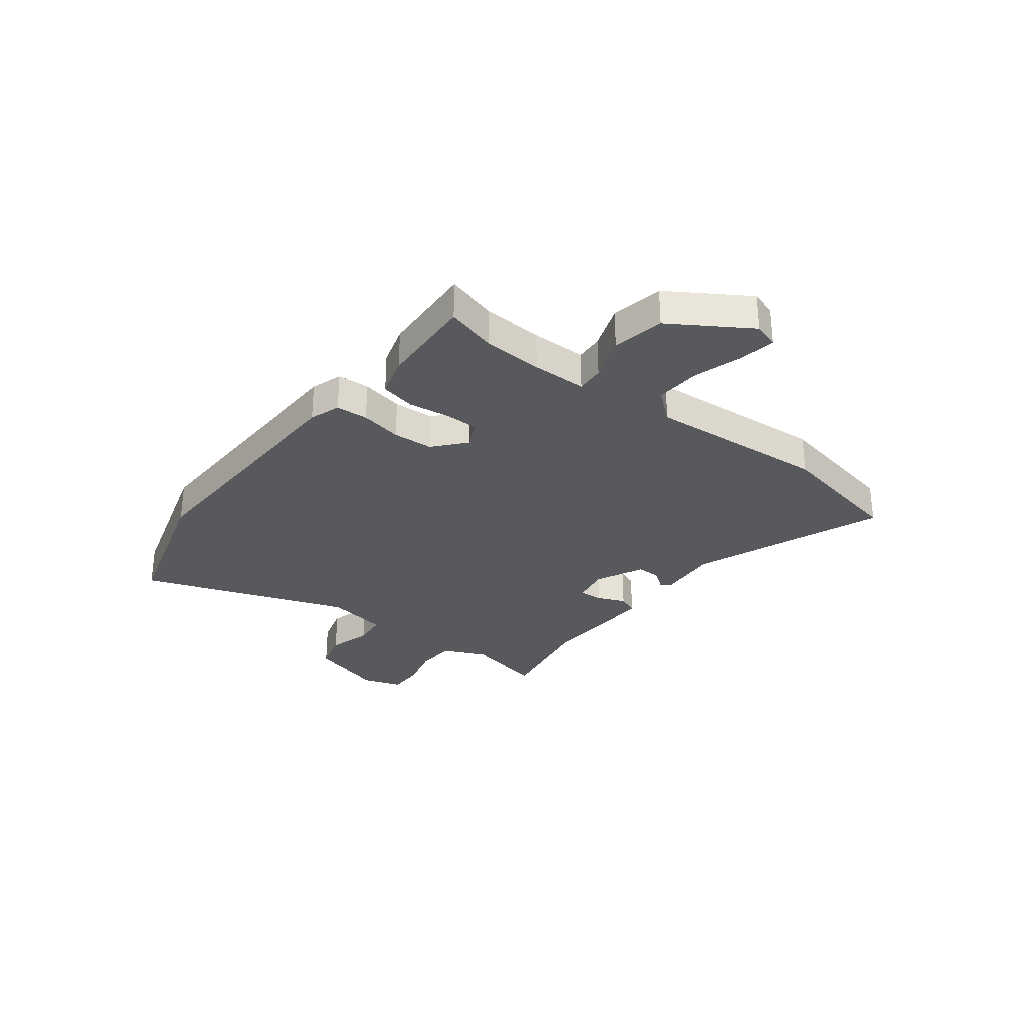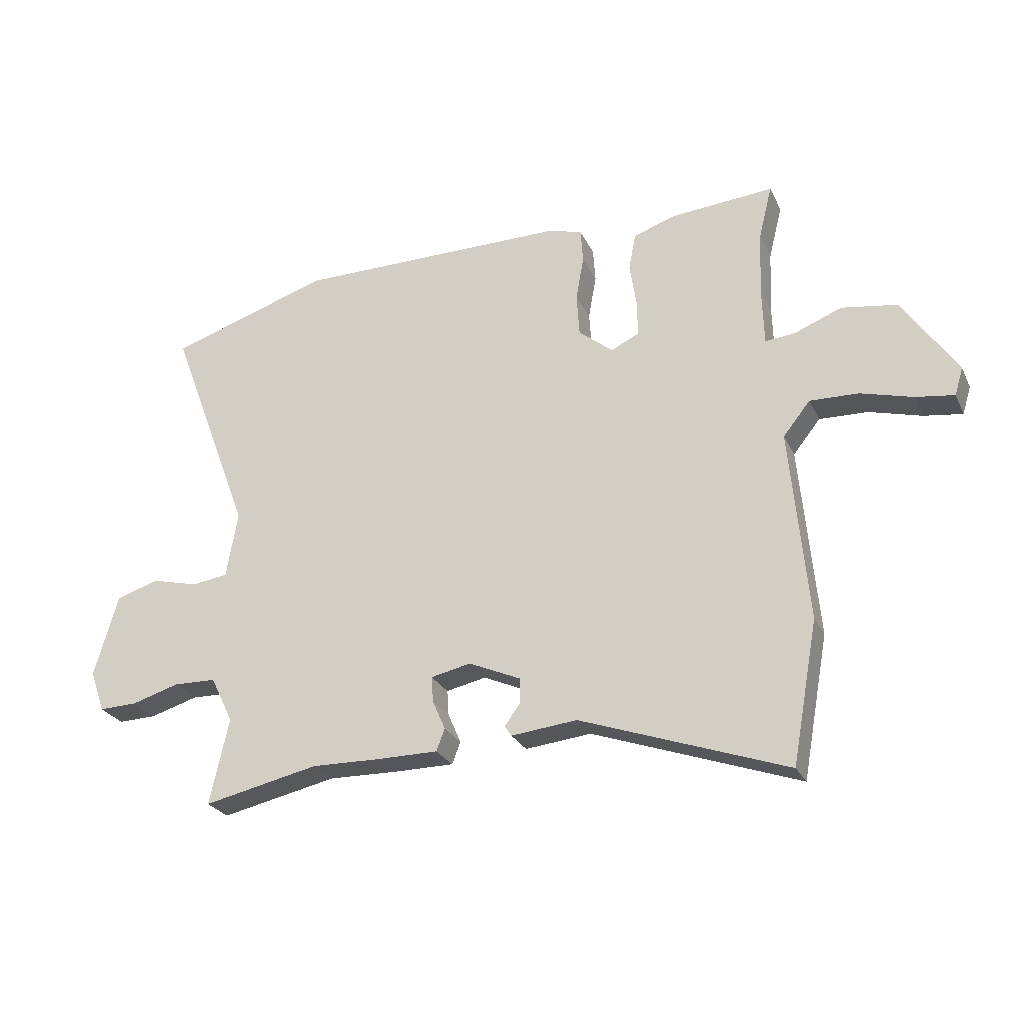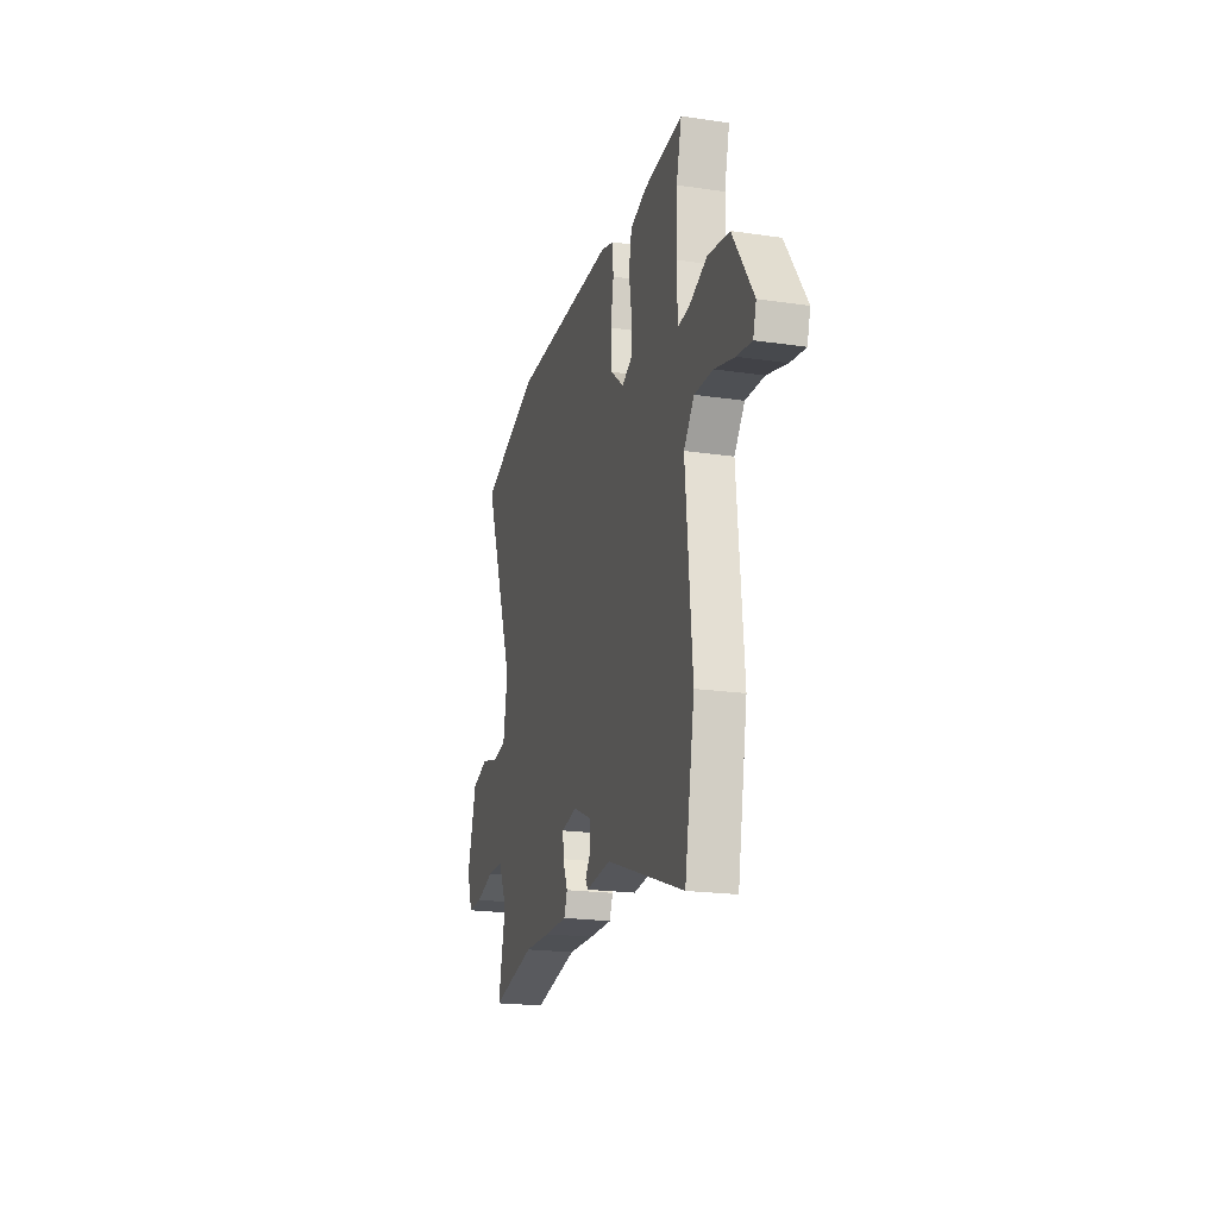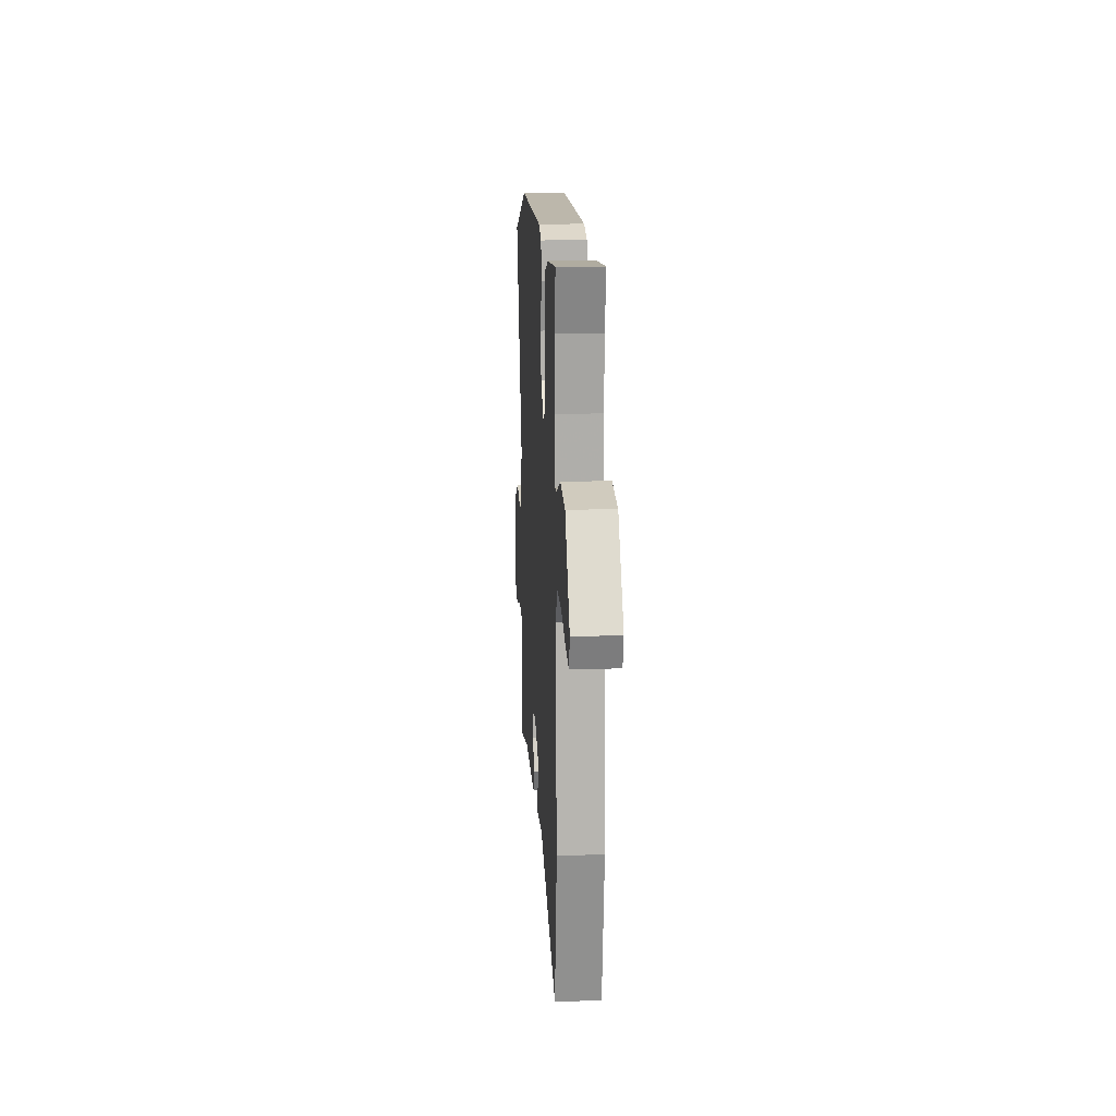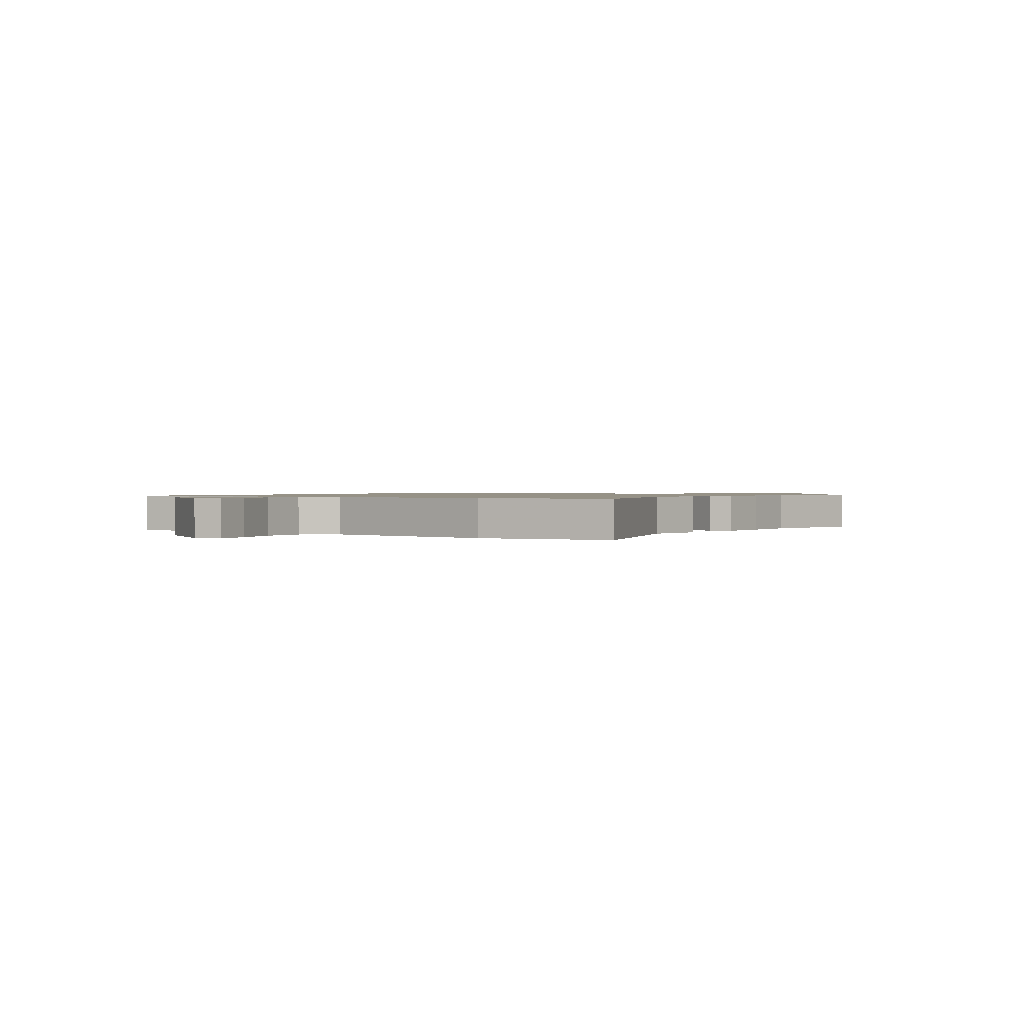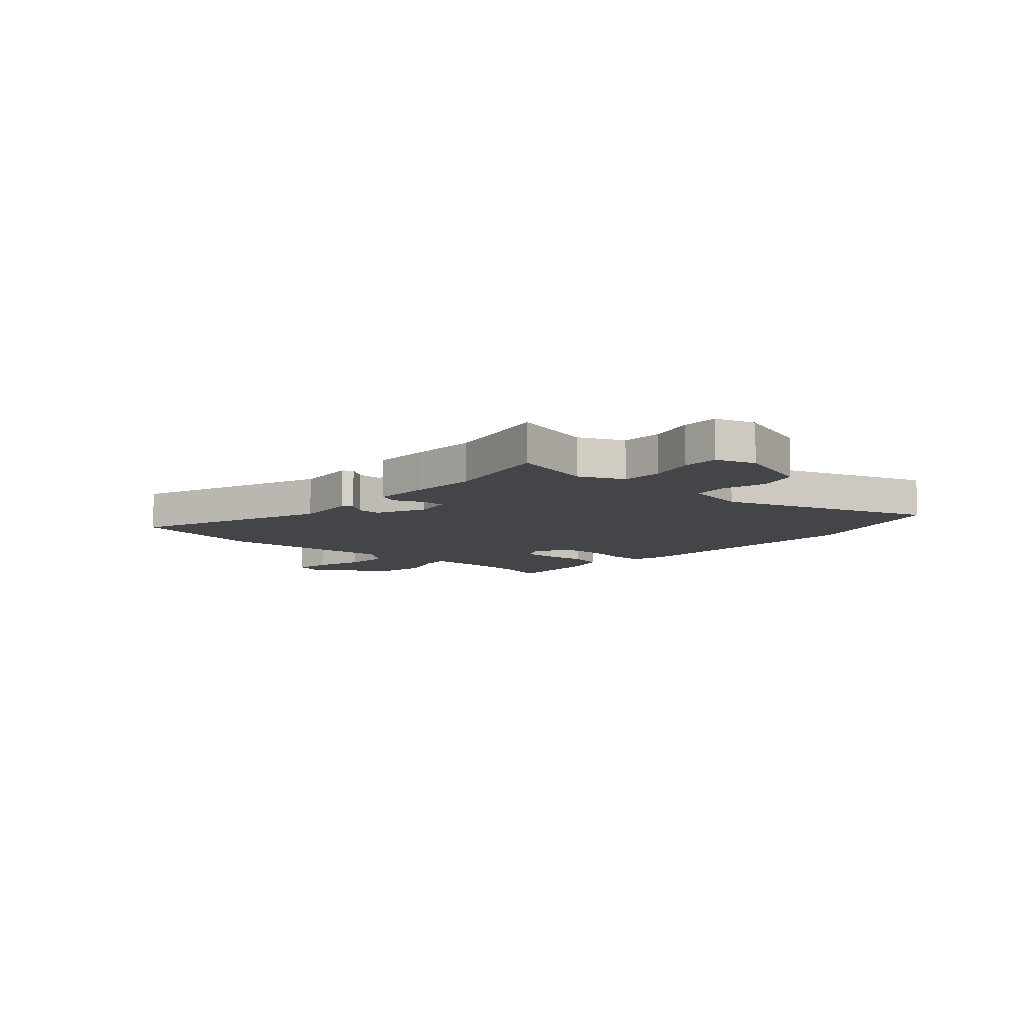
<metadata>
{"format":"obj","ext":"obj","renderer":"f3d","projection":"perspective","resolution":1024,"background":"white","views":[{"elev":-29.7,"azim":51.2,"up":"+Y"},{"elev":-26.2,"azim":21.2,"up":"+Z"},{"elev":-20.4,"azim":74.9,"up":"+Z"},{"elev":14.4,"azim":86.5,"up":"+Z"},{"elev":1.0,"azim":124.9,"up":"+Y"},{"elev":-9.1,"azim":-133.1,"up":"+Y"}]}
</metadata>
<code>
v -0.365 0.07 -0.471
v -0.57 0.07 -0.515
v -0.536 0.07 -0.362
v -0.576 0.07 -0.28
v -0.652 0.07 -0.278
v -0.737 0.07 -0.303
v -0.805 0.07 -0.305
v -0.831 0.07 -0.231
v -0.789 0.07 -0.085
v -0.713 0.07 -0.061
v -0.63 0.07 -0.082
v -0.565 0.07 -0.073
v -0.545 0.07 0.045
v -0.693 0.07 0.438
v -0.406 0.07 0.53
v 0.081 0.07 0.529
v 0.14 0.07 0.511
v 0.144 0.07 0.45
v 0.13 0.07 0.371
v 0.135 0.07 0.295
v 0.196 0.07 0.245
v 0.246 0.07 0.269
v 0.245 0.07 0.334
v 0.233 0.07 0.412
v 0.246 0.07 0.478
v 0.323 0.07 0.503
v 0.504 0.07 0.517
v 0.48 0.07 0.421
v 0.475 0.07 0.307
v 0.478 0.07 0.203
v 0.531 0.07 0.208
v 0.615 0.07 0.241
v 0.714 0.07 0.225
v 0.81 0.07 0.08
v 0.795 0.07 0.031
v 0.727 0.07 0.041
v 0.634 0.07 0.067
v 0.548 0.07 0.07
v 0.5 0.07 0.01
v 0.531 0.07 -0.332
v 0.485 0.07 -0.583
v 0.119 0.07 -0.452
v 0.002 0.07 -0.464
v -0.01 0.07 -0.446
v 0.017 0.07 -0.408
v 0.017 0.07 -0.363
v -0.075 0.07 -0.322
v -0.146 0.07 -0.337
v -0.143 0.07 -0.382
v -0.12 0.07 -0.435
v -0.135 0.07 -0.474
v -0.243 0.07 -0.474
v -0.365 0 -0.471
v -0.57 0 -0.515
v -0.536 0 -0.362
v -0.576 0 -0.28
v -0.652 0 -0.278
v -0.737 0 -0.303
v -0.805 0 -0.305
v -0.831 0 -0.231
v -0.789 0 -0.085
v -0.713 0 -0.061
v -0.63 0 -0.082
v -0.565 0 -0.073
v -0.545 0 0.045
v -0.693 0 0.438
v -0.406 0 0.53
v 0.081 0 0.529
v 0.14 0 0.511
v 0.144 0 0.45
v 0.13 0 0.371
v 0.135 0 0.295
v 0.196 0 0.245
v 0.246 0 0.269
v 0.245 0 0.334
v 0.233 0 0.412
v 0.246 0 0.478
v 0.323 0 0.503
v 0.504 0 0.517
v 0.48 0 0.421
v 0.475 0 0.307
v 0.478 0 0.203
v 0.531 0 0.208
v 0.615 0 0.241
v 0.714 0 0.225
v 0.81 0 0.08
v 0.795 0 0.031
v 0.727 0 0.041
v 0.634 0 0.067
v 0.548 0 0.07
v 0.5 0 0.01
v 0.531 0 -0.332
v 0.485 0 -0.583
v 0.119 0 -0.452
v 0.002 0 -0.464
v -0.01 0 -0.446
v 0.017 0 -0.408
v 0.017 0 -0.363
v -0.075 0 -0.322
v -0.146 0 -0.337
v -0.143 0 -0.382
v -0.12 0 -0.435
v -0.135 0 -0.474
v -0.243 0 -0.474
f 49 50 51 52
f 48 49 52 1
f 42 43 44 45
f 42 45 46
f 39 40 41 42
f 38 39 42 46
f 34 35 36 37
f 34 37 38
f 31 32 33 34
f 30 31 34 38
f 25 26 27 28
f 23 24 25 28
f 22 23 28 29
f 21 22 29 30
f 16 17 18 19
f 16 19 20
f 13 14 15 16
f 12 13 16 20
f 8 9 10 11
f 8 11 12
f 5 6 7 8
f 4 5 8 12
f 3 4 12 20
f 48 1 2 3
f 47 48 3 20
f 46 47 20 21
f 21 30 38 46
f 104 103 102 101
f 53 104 101 100
f 97 96 95 94
f 98 97 94
f 94 93 92 91
f 98 94 91 90
f 89 88 87 86
f 90 89 86
f 86 85 84 83
f 90 86 83 82
f 80 79 78 77
f 80 77 76 75
f 81 80 75 74
f 82 81 74 73
f 71 70 69 68
f 72 71 68
f 68 67 66 65
f 72 68 65 64
f 63 62 61 60
f 64 63 60
f 60 59 58 57
f 64 60 57 56
f 72 64 56 55
f 55 54 53 100
f 72 55 100 99
f 73 72 99 98
f 98 90 82 73
f 1 53 54 2
f 2 54 55 3
f 3 55 56 4
f 4 56 57 5
f 5 57 58 6
f 6 58 59 7
f 7 59 60 8
f 8 60 61 9
f 9 61 62 10
f 10 62 63 11
f 11 63 64 12
f 12 64 65 13
f 13 65 66 14
f 14 66 67 15
f 15 67 68 16
f 16 68 69 17
f 17 69 70 18
f 18 70 71 19
f 19 71 72 20
f 20 72 73 21
f 21 73 74 22
f 22 74 75 23
f 23 75 76 24
f 24 76 77 25
f 25 77 78 26
f 26 78 79 27
f 27 79 80 28
f 28 80 81 29
f 29 81 82 30
f 30 82 83 31
f 31 83 84 32
f 32 84 85 33
f 33 85 86 34
f 34 86 87 35
f 35 87 88 36
f 36 88 89 37
f 37 89 90 38
f 38 90 91 39
f 39 91 92 40
f 40 92 93 41
f 41 93 94 42
f 42 94 95 43
f 43 95 96 44
f 44 96 97 45
f 45 97 98 46
f 46 98 99 47
f 47 99 100 48
f 48 100 101 49
f 49 101 102 50
f 50 102 103 51
f 51 103 104 52
f 52 104 53 1

</code>
